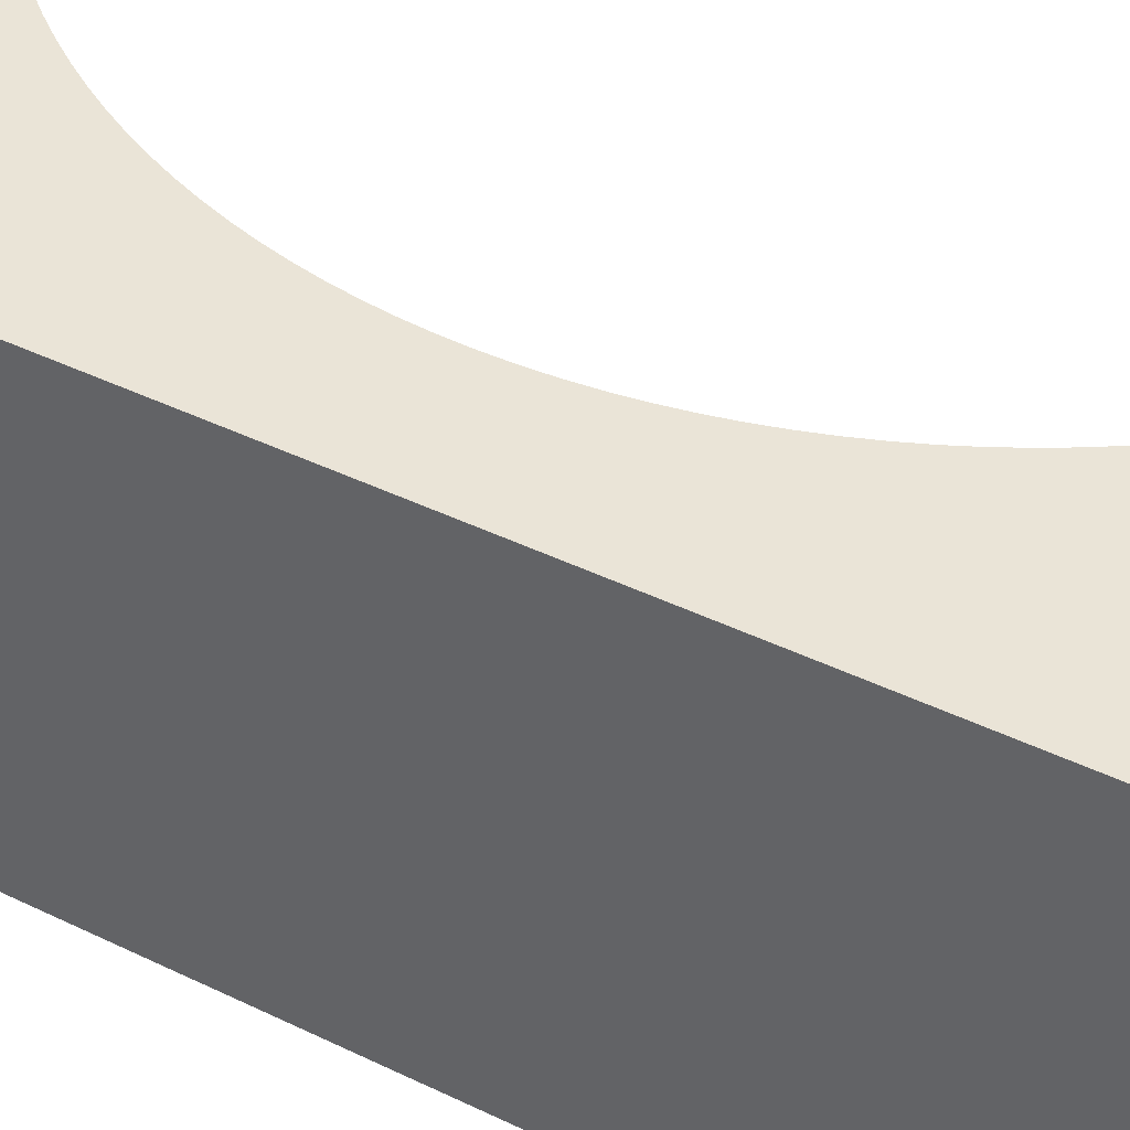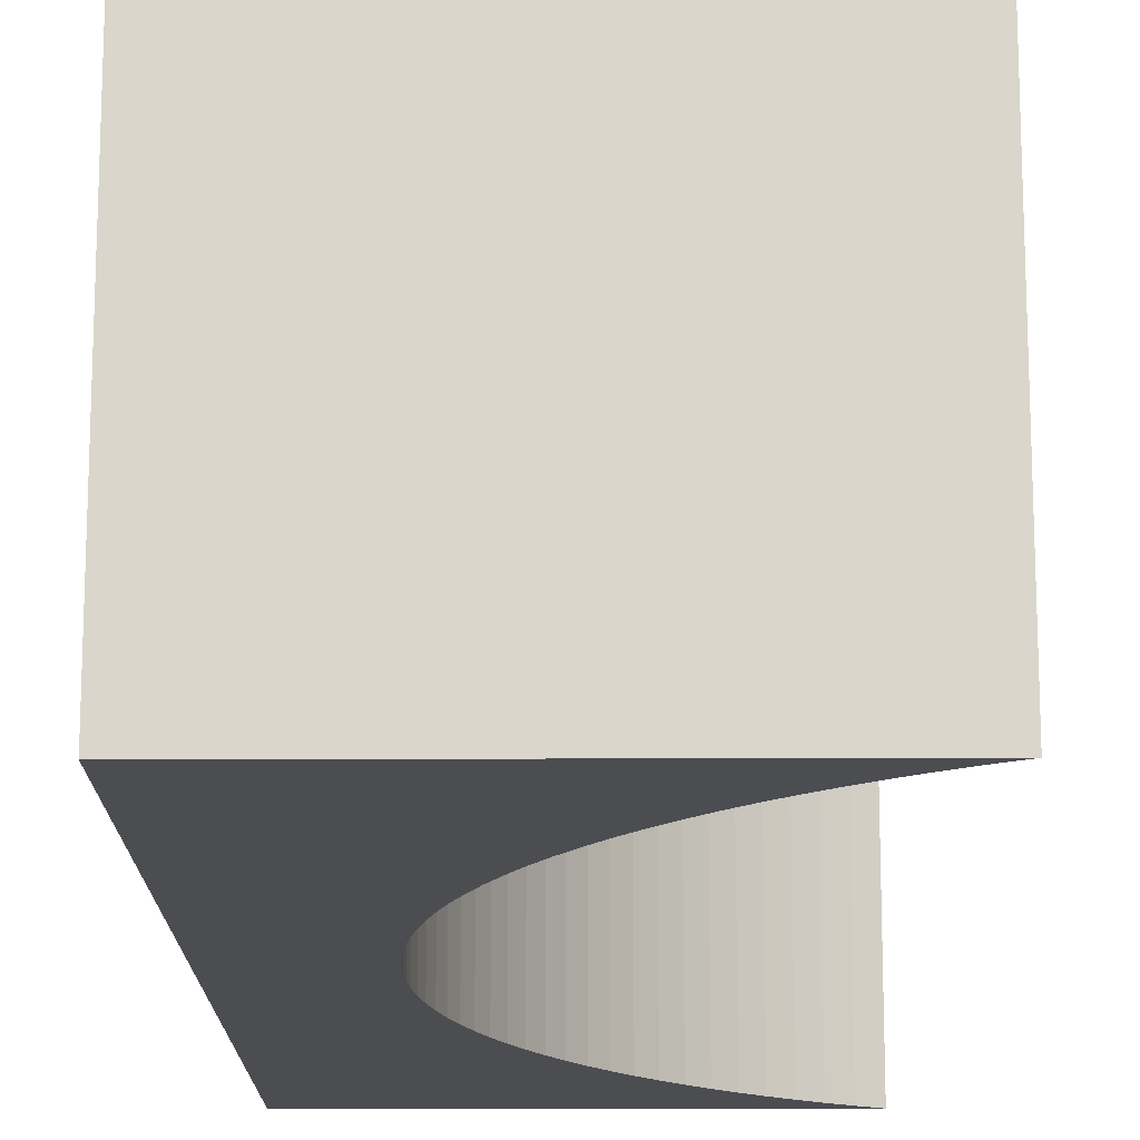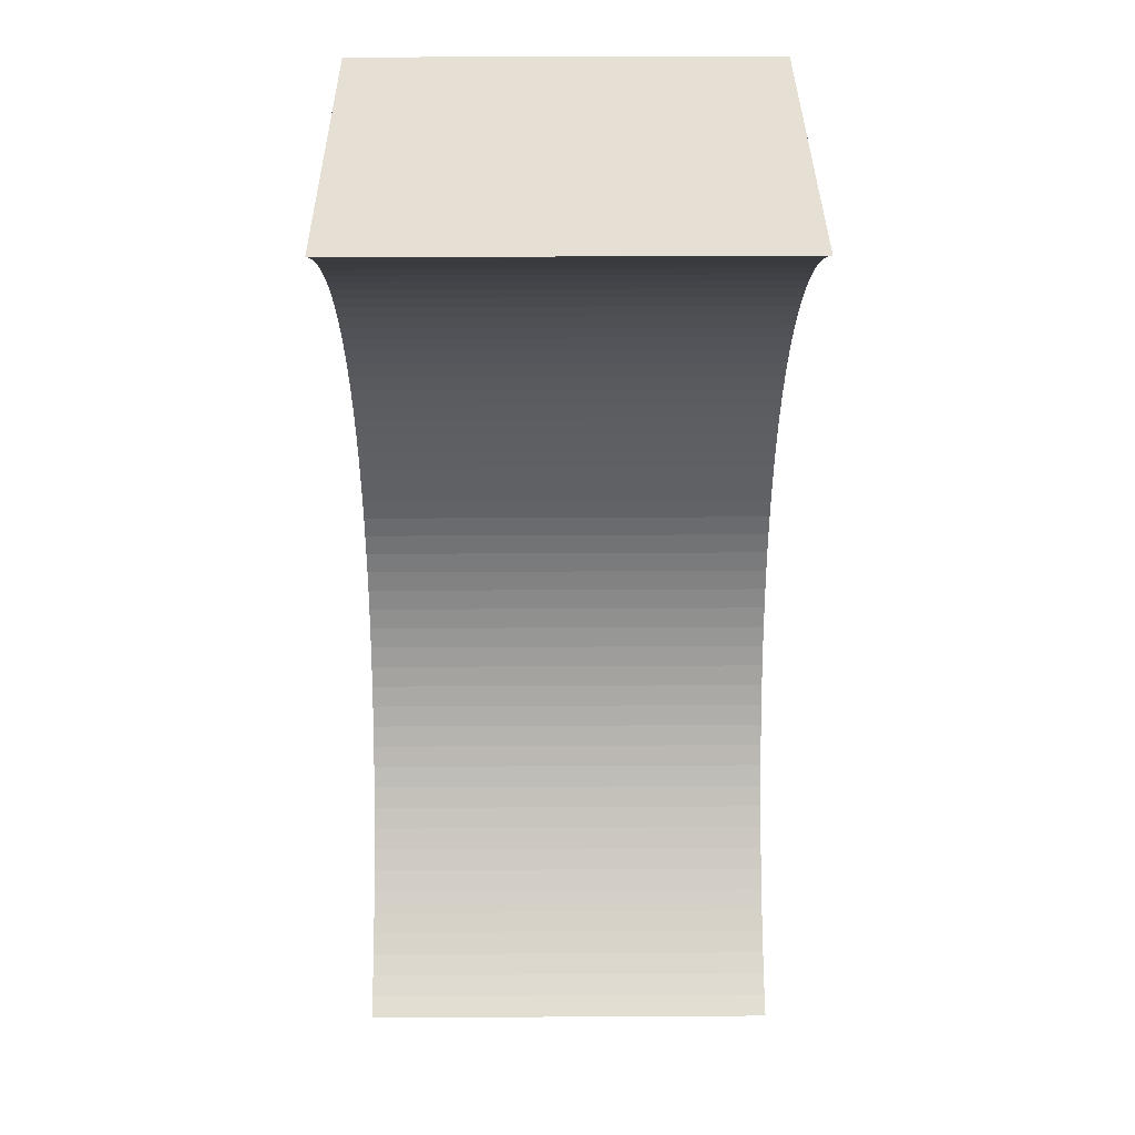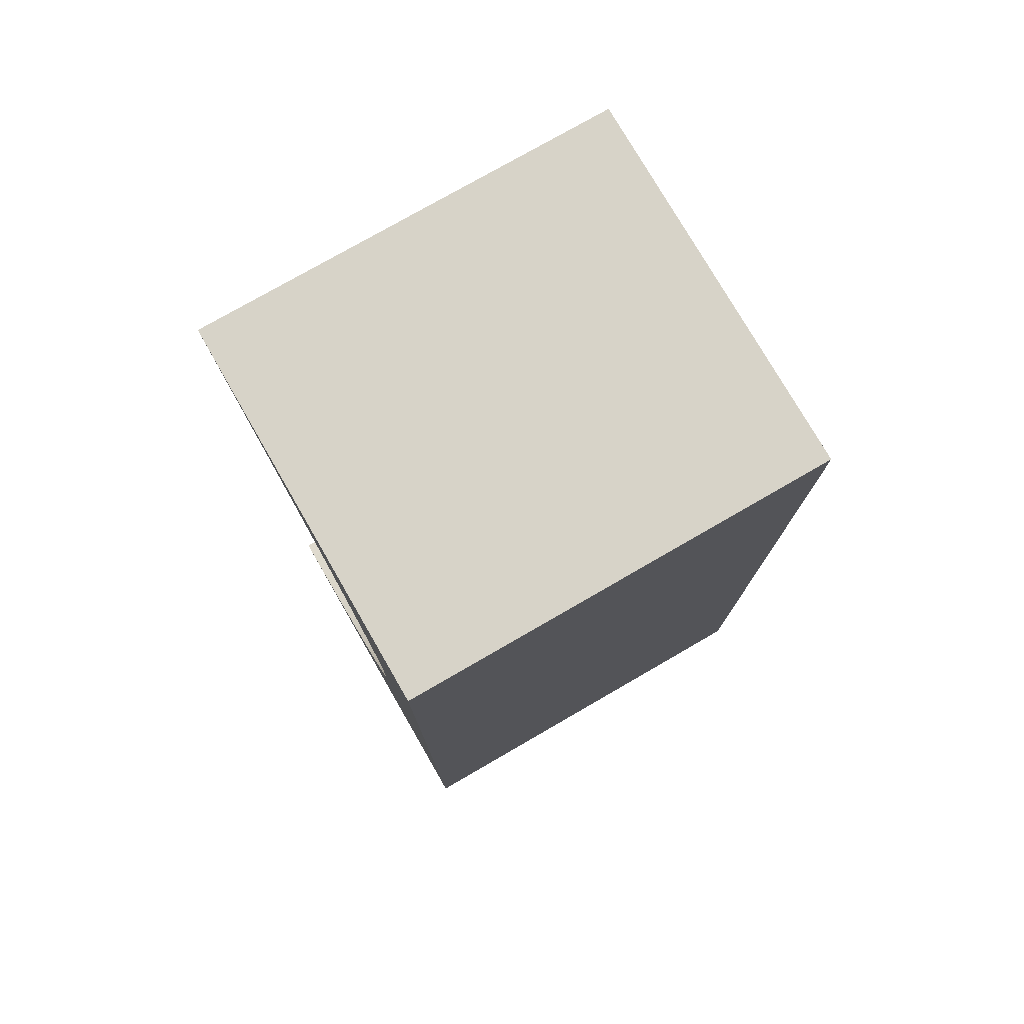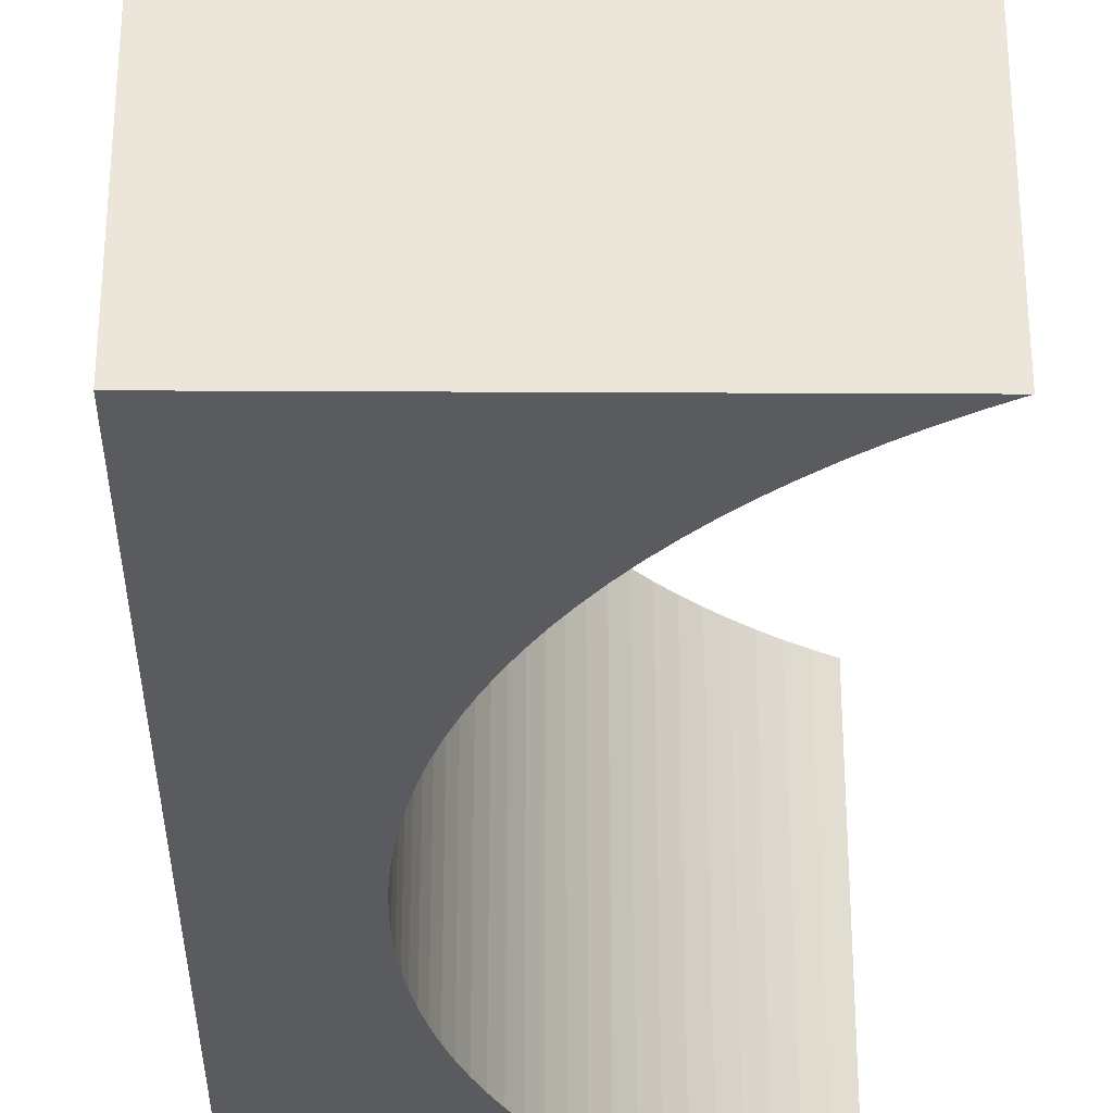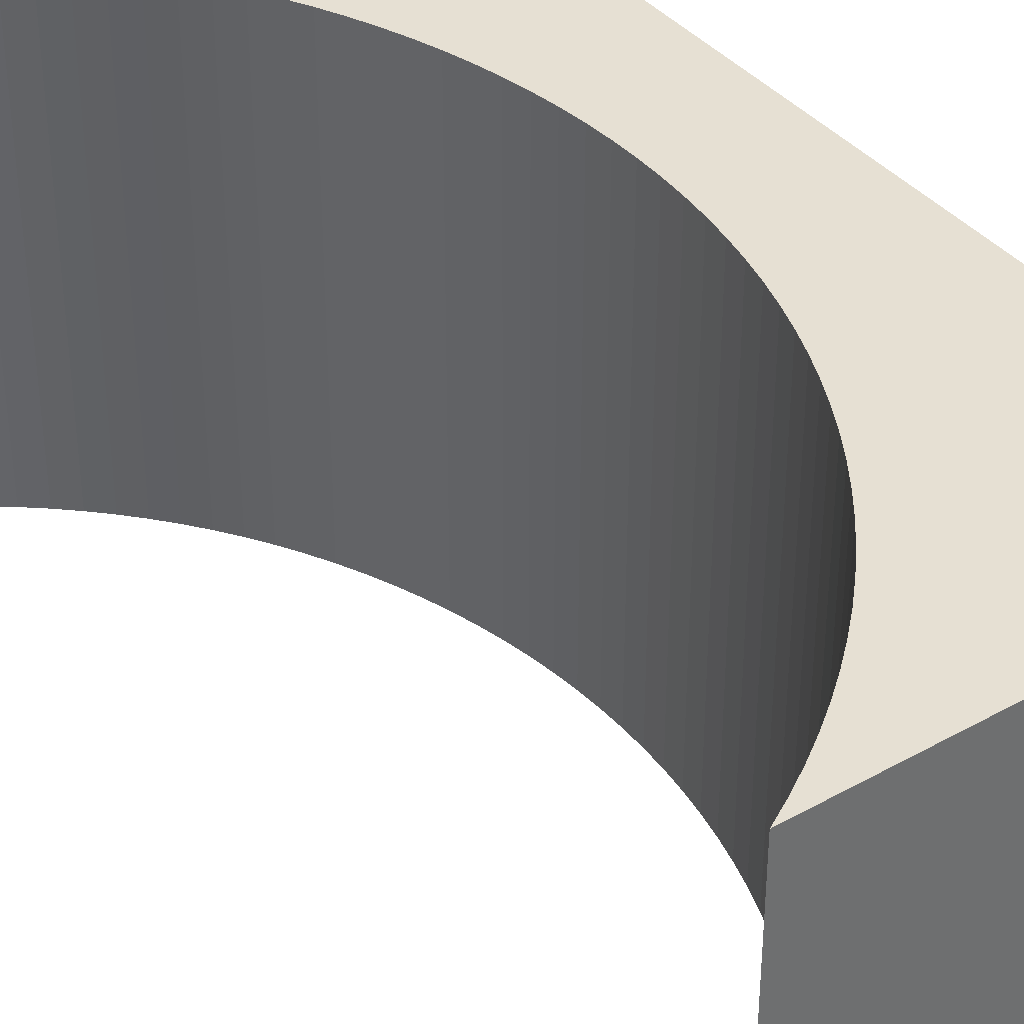
<metadata>
{"format":"obj","ext":"obj","renderer":"f3d","projection":"perspective","resolution":1024,"background":"white","views":[{"elev":43.7,"azim":-60.3,"up":"+Z"},{"elev":-16.1,"azim":0.5,"up":"+Z"},{"elev":37.9,"azim":89.6,"up":"+Y"},{"elev":77.1,"azim":-120.0,"up":"+Y"},{"elev":-32.0,"azim":-0.4,"up":"+Z"},{"elev":38.5,"azim":144.7,"up":"+Z"}]}
</metadata>
<code>
v  0.18 -0.2193 0.2
v  0.18 -0.2193 0
v  0.1707 -0.214 0
v  0.1707 -0.214 0.2
v  0.1617 -0.2083 0
v  0.1617 -0.2083 0.2
v  0.1529 -0.2021 0
v  0.1529 -0.2021 0.2
v  0.1444 -0.1957 0
v  0.1444 -0.1957 0.2
v  0.1362 -0.1888 0
v  0.1362 -0.1888 0.2
v  0.1282 -0.1816 0
v  0.1282 -0.1816 0.2
v  0.1206 -0.1741 0
v  0.1206 -0.1741 0.2
v  0.1133 -0.1663 0
v  0.1133 -0.1663 0.2
v  0.1064 -0.1581 0
v  0.1064 -0.1581 0.2
v  0.09979 -0.1497 0
v  0.09979 -0.1497 0.2
v  0.09356 -0.141 0
v  0.09356 -0.141 0.2
v  0.08772 -0.132 0
v  0.08772 -0.132 0.2
v  0.08226 -0.1228 0
v  0.08226 -0.1228 0.2
v  0.07721 -0.1134 0
v  0.07721 -0.1134 0.2
v  0.07256 -0.1038 0
v  0.07256 -0.1038 0.2
v  0.06832 -0.09395 0
v  0.06832 -0.09395 0.2
v  0.06452 -0.08395 0
v  0.06452 -0.08395 0.2
v  0.06114 -0.07379 0
v  0.06114 -0.07379 0.2
v  0.0582 -0.0635 0
v  0.0582 -0.0635 0.2
v  0.0557 -0.0531 0
v  0.0557 -0.0531 0.2
v  0.05366 -0.0426 0
v  0.05366 -0.0426 0.2
v  0.05206 -0.03202 0
v  0.05206 -0.03202 0.2
v  0.05092 -0.02138 0
v  0.05092 -0.02138 0.2
v  0.05023 -0.0107 0
v  0.05023 -0.0107 0.2
v  0.05 -6.123e-17 0
v  0.05 -6.123e-17 0.2
v  0.05023 0.0107 0
v  0.05023 0.0107 0.2
v  0.05092 0.02138 0
v  0.05092 0.02138 0.2
v  0.05206 0.03202 0
v  0.05206 0.03202 0.2
v  0.05366 0.0426 0
v  0.05366 0.0426 0.2
v  0.0557 0.0531 0
v  0.0557 0.0531 0.2
v  0.0582 0.0635 0
v  0.0582 0.0635 0.2
v  0.06114 0.07379 0
v  0.06114 0.07379 0.2
v  0.06452 0.08395 0
v  0.06452 0.08395 0.2
v  0.06832 0.09395 0
v  0.06832 0.09395 0.2
v  0.07256 0.1038 0
v  0.07256 0.1038 0.2
v  0.07721 0.1134 0
v  0.07721 0.1134 0.2
v  0.08226 0.1228 0
v  0.08226 0.1228 0.2
v  0.08772 0.132 0
v  0.08772 0.132 0.2
v  0.09356 0.141 0
v  0.09356 0.141 0.2
v  0.09979 0.1497 0
v  0.09979 0.1497 0.2
v  0.1064 0.1581 0
v  0.1064 0.1581 0.2
v  0.1133 0.1663 0
v  0.1133 0.1663 0.2
v  0.1206 0.1741 0
v  0.1206 0.1741 0.2
v  0.1282 0.1816 0
v  0.1282 0.1816 0.2
v  0.1362 0.1888 0
v  0.1362 0.1888 0.2
v  0.1444 0.1957 0
v  0.1444 0.1957 0.2
v  0.1529 0.2021 0
v  0.1529 0.2021 0.2
v  0.1617 0.2083 0
v  0.1617 0.2083 0.2
v  0.1707 0.214 0
v  0.1707 0.214 0.2
v  0.18 0.2193 0
v  0.18 0.2193 0.2
v  0 0.2193 0.2
v  0 0.2193 0
v  0 -0.2193 0.2
v  0 -0.2193 0
g <STL_BINARY>
f 1 2 3
f 1 3 4
f 4 3 5
f 4 5 6
f 6 5 7
f 6 7 8
f 8 7 9
f 8 9 10
f 10 9 11
f 10 11 12
f 12 11 13
f 12 13 14
f 14 13 15
f 14 15 16
f 16 15 17
f 16 17 18
f 18 17 19
f 18 19 20
f 20 19 21
f 20 21 22
f 22 21 23
f 22 23 24
f 24 23 25
f 24 25 26
f 26 25 27
f 26 27 28
f 28 27 29
f 28 29 30
f 30 29 31
f 30 31 32
f 32 31 33
f 32 33 34
f 34 33 35
f 34 35 36
f 36 35 37
f 36 37 38
f 38 37 39
f 38 39 40
f 40 39 41
f 40 41 42
f 42 41 43
f 42 43 44
f 44 43 45
f 44 45 46
f 46 45 47
f 46 47 48
f 48 47 49
f 48 49 50
f 50 49 51
f 50 51 52
f 52 51 53
f 52 53 54
f 54 53 55
f 54 55 56
f 56 55 57
f 56 57 58
f 58 57 59
f 58 59 60
f 60 59 61
f 60 61 62
f 62 61 63
f 62 63 64
f 64 63 65
f 64 65 66
f 66 65 67
f 66 67 68
f 68 67 69
f 68 69 70
f 70 69 71
f 70 71 72
f 72 71 73
f 72 73 74
f 74 73 75
f 74 75 76
f 76 75 77
f 76 77 78
f 78 77 79
f 78 79 80
f 80 79 81
f 80 81 82
f 82 81 83
f 82 83 84
f 84 83 85
f 84 85 86
f 86 85 87
f 86 87 88
f 88 87 89
f 88 89 90
f 90 89 91
f 90 91 92
f 92 91 93
f 92 93 94
f 94 93 95
f 94 95 96
f 96 95 97
f 96 97 98
f 98 97 99
f 98 99 100
f 100 99 101
f 100 101 102
f 103 102 104
f 104 102 101
f 105 103 106
f 106 103 104
f 1 105 2
f 2 105 106
f 100 102 103
f 6 105 4
f 4 105 1
f 6 8 105
f 105 8 10
f 105 10 12
f 105 34 36
f 36 38 105
f 105 38 40
f 105 40 42
f 18 20 105
f 42 44 105
f 105 44 46
f 105 46 48
f 105 26 28
f 48 50 105
f 105 50 52
f 105 52 103
f 103 52 54
f 103 54 56
f 103 62 64
f 20 22 105
f 105 22 24
f 105 24 26
f 28 30 105
f 105 30 32
f 105 32 34
f 56 58 103
f 103 58 60
f 103 60 62
f 64 66 103
f 103 66 68
f 103 68 70
f 12 14 105
f 105 14 16
f 105 16 18
f 70 72 103
f 103 72 74
f 103 74 76
f 76 78 103
f 103 78 80
f 103 80 82
f 82 84 103
f 103 84 86
f 103 86 88
f 88 90 103
f 103 90 92
f 103 92 94
f 94 96 103
f 103 96 98
f 103 98 100
f 3 2 106
f 45 106 47
f 47 106 49
f 45 43 106
f 106 43 41
f 106 41 39
f 49 106 51
f 51 106 104
f 51 104 53
f 39 37 106
f 106 37 35
f 106 35 33
f 104 101 99
f 77 104 79
f 79 104 81
f 77 75 104
f 104 75 73
f 104 73 71
f 71 69 104
f 104 69 67
f 104 67 65
f 65 63 104
f 104 63 61
f 104 61 59
f 59 57 104
f 104 57 55
f 104 55 53
f 9 7 106
f 106 7 5
f 106 5 3
f 99 97 104
f 104 97 95
f 104 95 93
f 33 31 106
f 106 31 29
f 106 29 27
f 27 25 106
f 106 25 23
f 106 23 21
f 21 19 106
f 106 19 17
f 106 17 15
f 93 91 104
f 104 91 89
f 104 89 87
f 87 85 104
f 104 85 83
f 104 83 81
f 15 13 106
f 106 13 11
f 106 11 9

</code>
